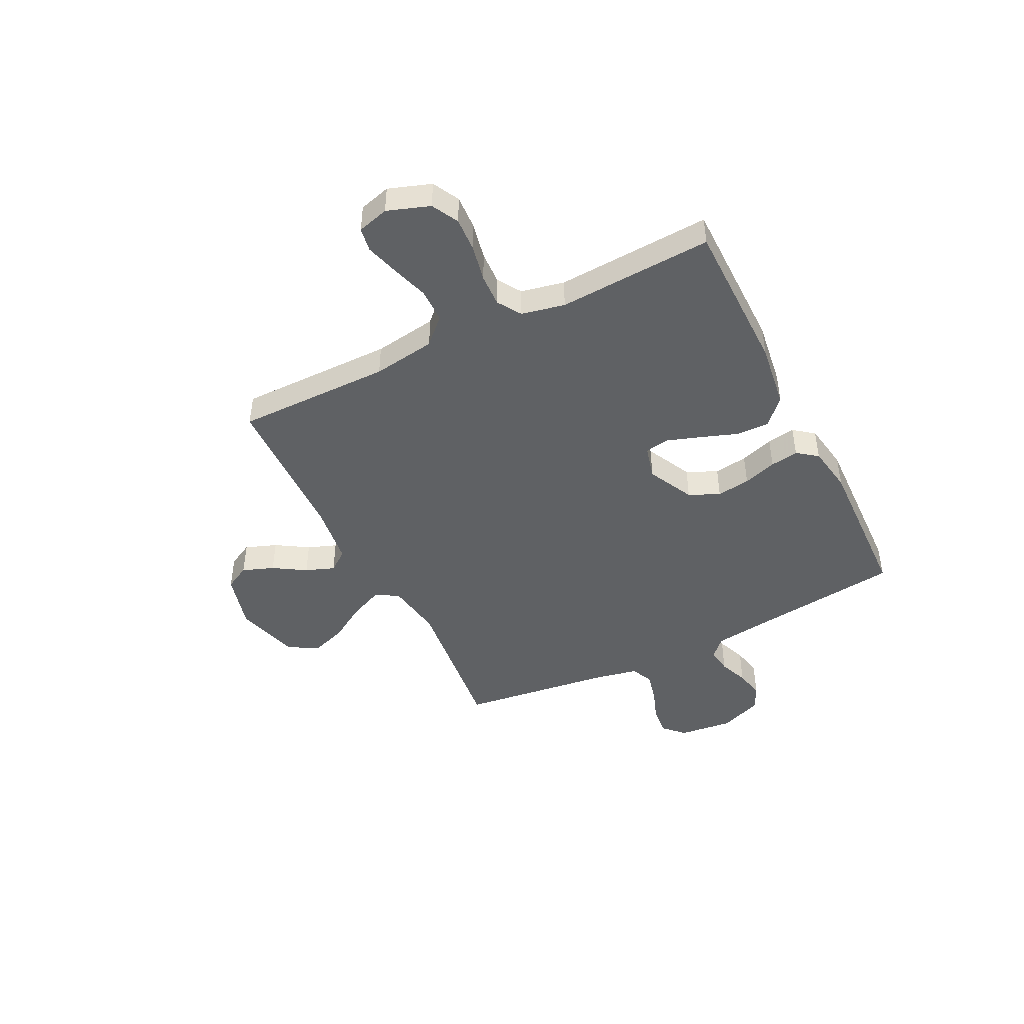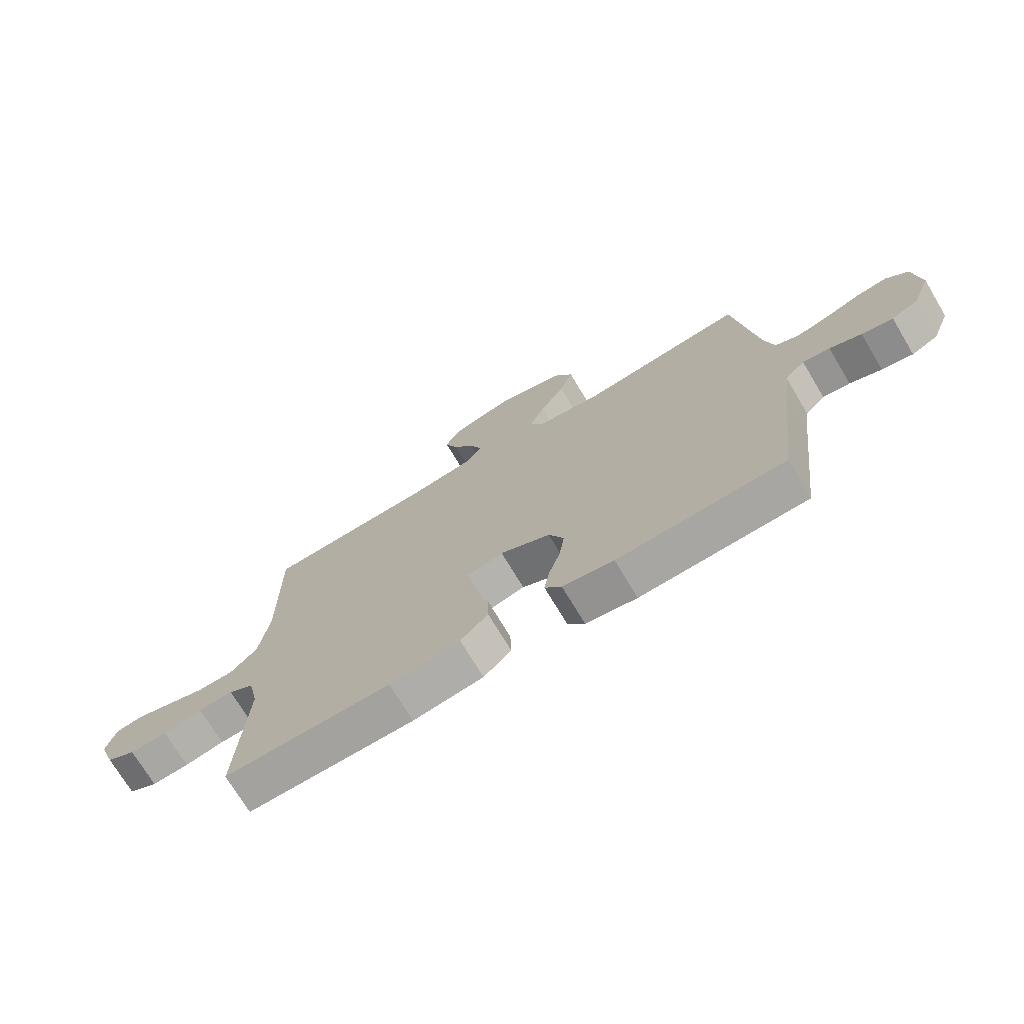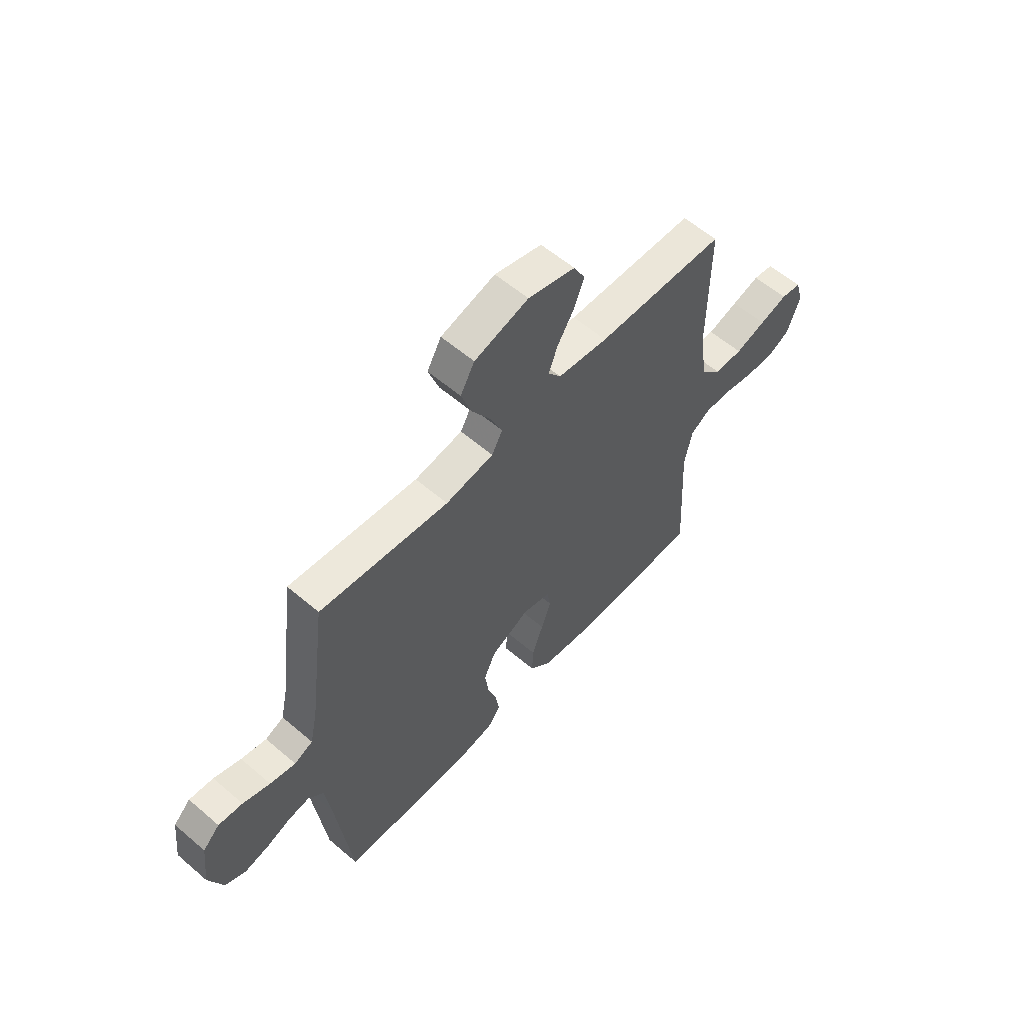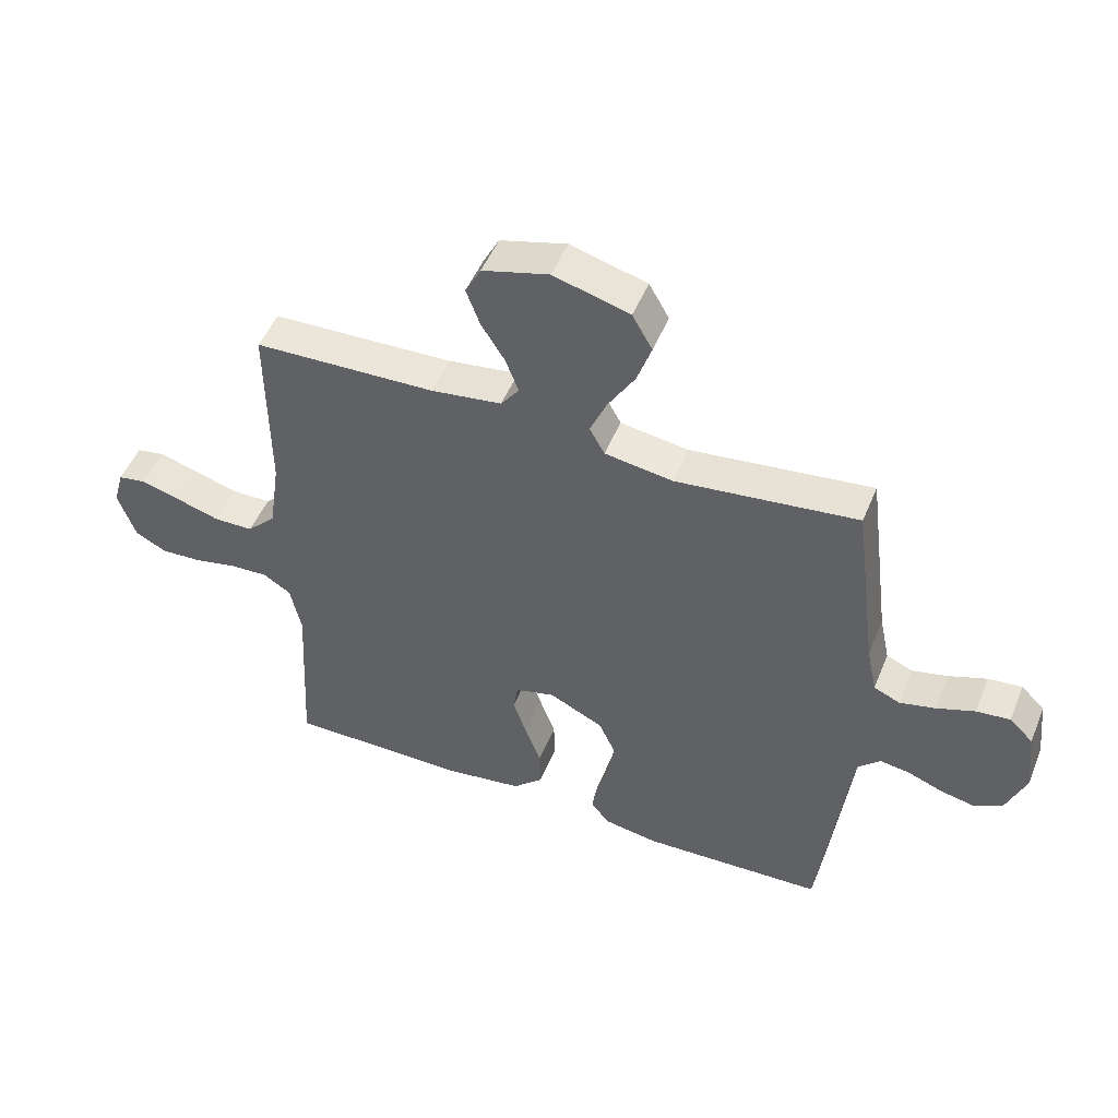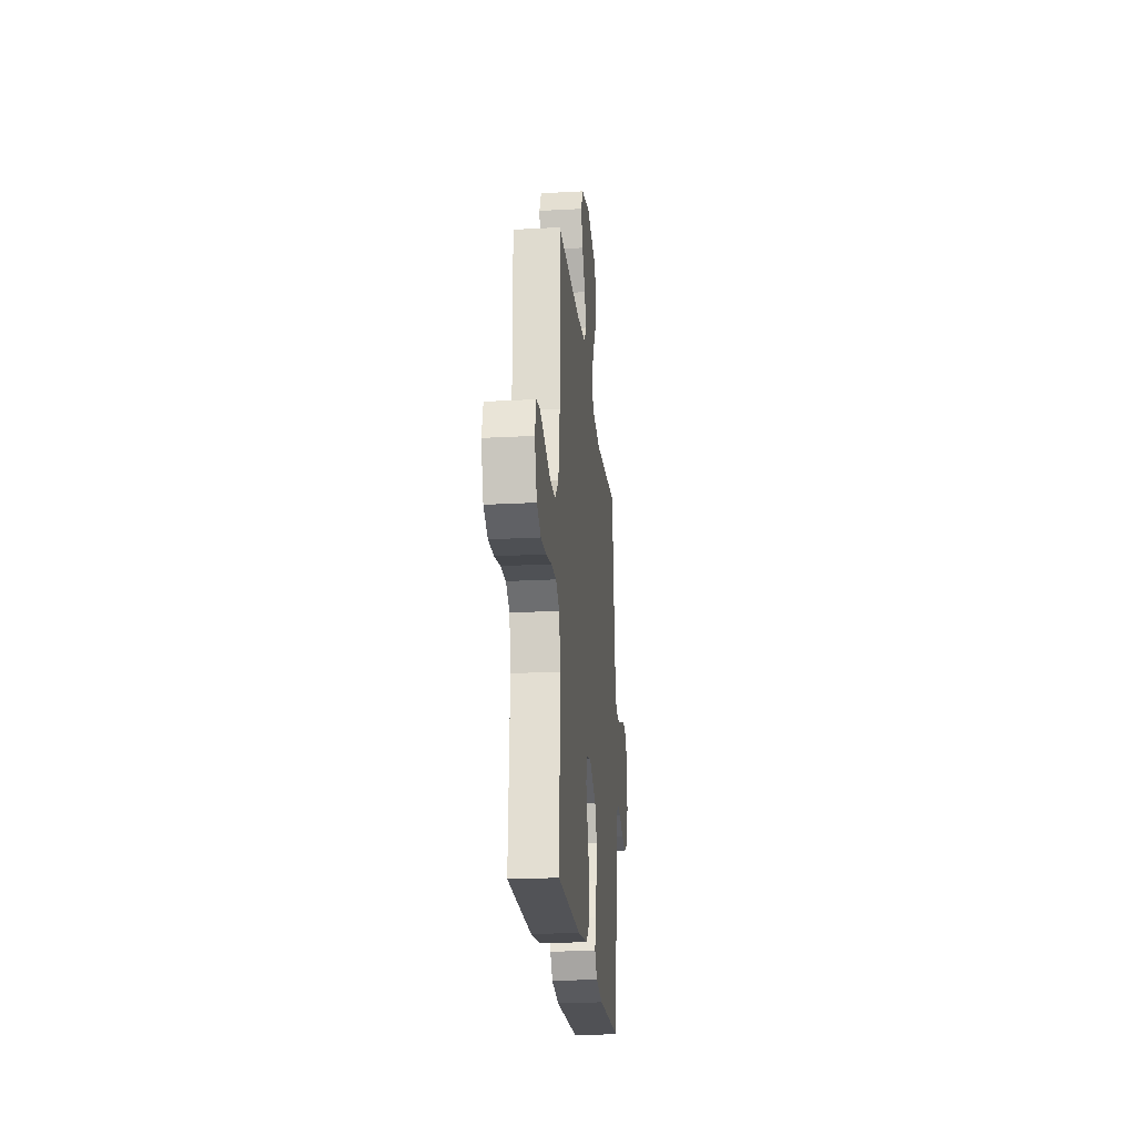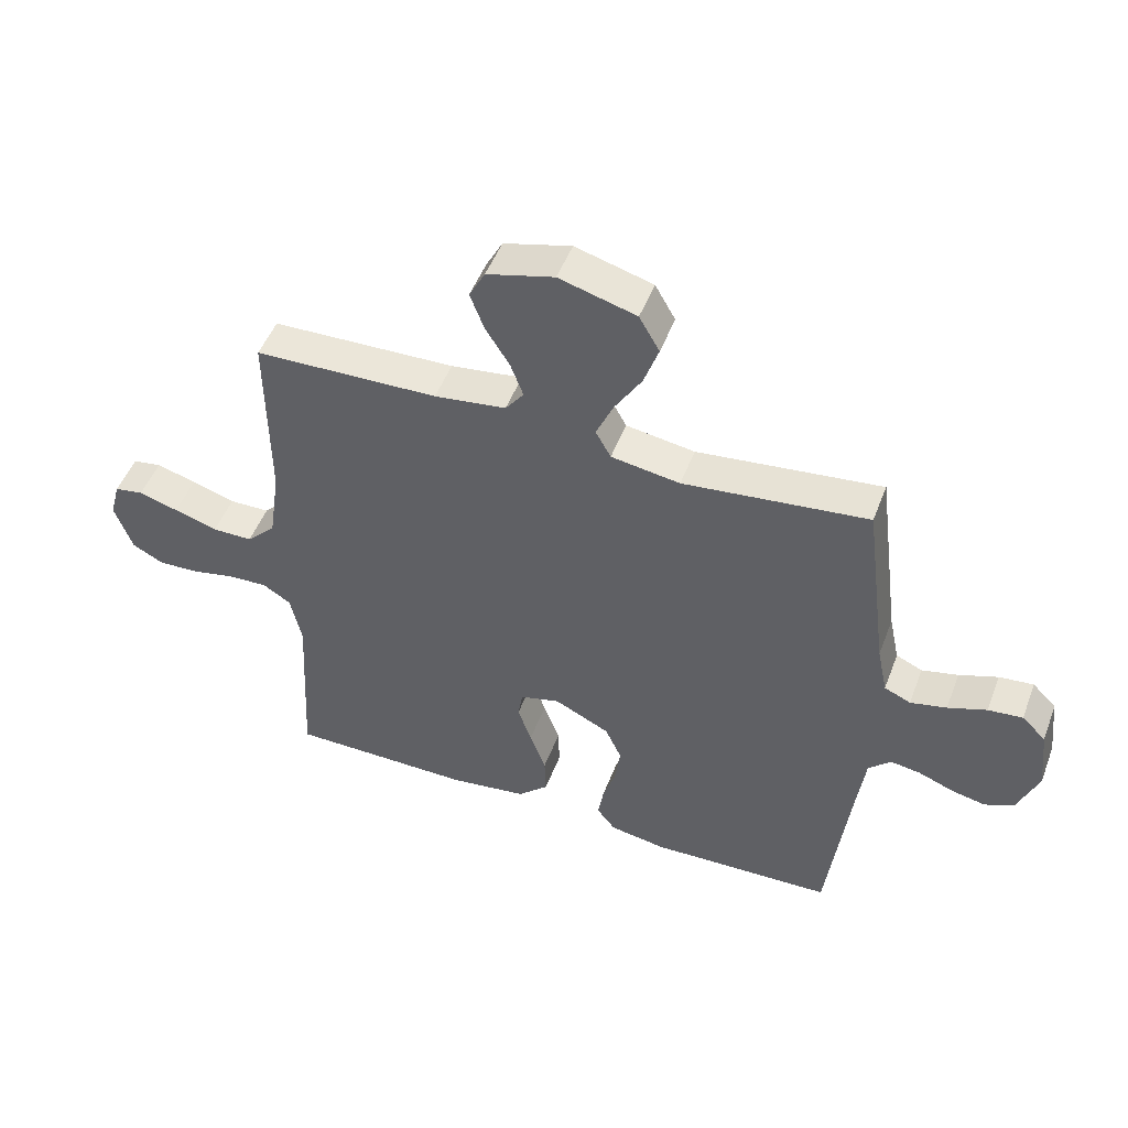
<metadata>
{"format":"obj","ext":"obj","renderer":"f3d","projection":"perspective","resolution":1024,"background":"white","views":[{"elev":-45.4,"azim":116.7,"up":"+Y"},{"elev":-72.6,"azim":-149.1,"up":"+Z"},{"elev":58.3,"azim":-48.5,"up":"+Z"},{"elev":49.5,"azim":-158.2,"up":"+Z"},{"elev":-22.4,"azim":95.4,"up":"+Z"},{"elev":49.5,"azim":-159.5,"up":"+Z"}]}
</metadata>
<code>
v 0.5 0.07 0.5
v 0.498 0.07 0.2
v 0.516 0.07 0.078
v 0.564 0.07 0.029
v 0.63 0.07 0.028
v 0.701 0.07 0.05
v 0.766 0.07 0.069
v 0.813 0.07 0.061
v 0.83 0.07 0
v 0.801 0.07 -0.082
v 0.749 0.07 -0.109
v 0.682 0.07 -0.105
v 0.611 0.07 -0.09
v 0.548 0.07 -0.087
v 0.502 0.07 -0.116
v 0.484 0.07 -0.2
v 0.5 0.07 -0.5
v 0.2 0.07 -0.5
v 0.073 0.07 -0.482
v 0.023 0.07 -0.435
v 0.025 0.07 -0.37
v 0.051 0.07 -0.299
v 0.073 0.07 -0.234
v 0.065 0.07 -0.187
v 0 0.07 -0.17
v -0.09 0.07 -0.214
v -0.117 0.07 -0.273
v -0.108 0.07 -0.338
v -0.087 0.07 -0.403
v -0.078 0.07 -0.458
v -0.108 0.07 -0.497
v -0.2 0.07 -0.512
v -0.5 0.07 -0.5
v -0.536 0.07 -0.2
v -0.549 0.07 -0.1
v -0.585 0.07 -0.065
v -0.634 0.07 -0.072
v -0.691 0.07 -0.094
v -0.747 0.07 -0.106
v -0.795 0.07 -0.083
v -0.828 0.07 0
v -0.816 0.07 0.106
v -0.777 0.07 0.144
v -0.721 0.07 0.138
v -0.658 0.07 0.115
v -0.599 0.07 0.101
v -0.556 0.07 0.12
v -0.539 0.07 0.2
v -0.5 0.07 0.5
v -0.2 0.07 0.465
v -0.088 0.07 0.482
v -0.063 0.07 0.527
v -0.091 0.07 0.591
v -0.135 0.07 0.662
v -0.159 0.07 0.731
v -0.126 0.07 0.789
v 0 0.07 0.824
v 0.11 0.07 0.794
v 0.136 0.07 0.745
v 0.113 0.07 0.684
v 0.074 0.07 0.622
v 0.053 0.07 0.566
v 0.083 0.07 0.526
v 0.2 0.07 0.51
v 0.5 0 0.5
v 0.498 0 0.2
v 0.516 0 0.078
v 0.564 0 0.029
v 0.63 0 0.028
v 0.701 0 0.05
v 0.766 0 0.069
v 0.813 0 0.061
v 0.83 0 0
v 0.801 0 -0.082
v 0.749 0 -0.109
v 0.682 0 -0.105
v 0.611 0 -0.09
v 0.548 0 -0.087
v 0.502 0 -0.116
v 0.484 0 -0.2
v 0.5 0 -0.5
v 0.2 0 -0.5
v 0.073 0 -0.482
v 0.023 0 -0.435
v 0.025 0 -0.37
v 0.051 0 -0.299
v 0.073 0 -0.234
v 0.065 0 -0.187
v 0 0 -0.17
v -0.09 0 -0.214
v -0.117 0 -0.273
v -0.108 0 -0.338
v -0.087 0 -0.403
v -0.078 0 -0.458
v -0.108 0 -0.497
v -0.2 0 -0.512
v -0.5 0 -0.5
v -0.536 0 -0.2
v -0.549 0 -0.1
v -0.585 0 -0.065
v -0.634 0 -0.072
v -0.691 0 -0.094
v -0.747 0 -0.106
v -0.795 0 -0.083
v -0.828 0 0
v -0.816 0 0.106
v -0.777 0 0.144
v -0.721 0 0.138
v -0.658 0 0.115
v -0.599 0 0.101
v -0.556 0 0.12
v -0.539 0 0.2
v -0.5 0 0.5
v -0.2 0 0.465
v -0.088 0 0.482
v -0.063 0 0.527
v -0.091 0 0.591
v -0.135 0 0.662
v -0.159 0 0.731
v -0.126 0 0.789
v 0 0 0.824
v 0.11 0 0.794
v 0.136 0 0.745
v 0.113 0 0.684
v 0.074 0 0.622
v 0.053 0 0.566
v 0.083 0 0.526
v 0.2 0 0.51
f 59 60 61
f 58 59 61
f 57 58 61
f 56 57 61
f 55 56 61
f 54 55 61
f 53 54 61
f 52 53 61 62
f 51 52 62 63
f 48 49 50
f 47 48 50 51
f 43 44 45
f 42 43 45
f 41 42 45
f 40 41 45
f 39 40 45
f 38 39 45
f 37 38 45
f 36 37 45 46
f 35 36 46 47
f 32 33 34
f 31 32 34
f 30 31 34
f 29 30 34
f 28 29 34
f 34 35 47
f 28 34 47
f 27 28 47
f 20 21 22
f 19 20 22
f 18 19 22
f 17 18 22
f 16 17 22
f 15 16 22 23
f 14 15 23 24
f 11 12 13
f 10 11 13
f 9 10 13
f 8 9 13
f 7 8 13
f 6 7 13
f 5 6 13
f 4 5 13 14
f 14 24 25
f 4 14 25
f 3 4 25
f 64 1 2
f 51 63 64
f 47 51 64
f 27 47 64
f 26 27 64
f 25 26 64 2
f 2 3 25
f 125 124 123
f 125 123 122
f 125 122 121
f 125 121 120
f 125 120 119
f 125 119 118
f 125 118 117
f 126 125 117 116
f 127 126 116 115
f 114 113 112
f 115 114 112 111
f 109 108 107
f 109 107 106
f 109 106 105
f 109 105 104
f 109 104 103
f 109 103 102
f 109 102 101
f 110 109 101 100
f 111 110 100 99
f 98 97 96
f 98 96 95
f 98 95 94
f 98 94 93
f 98 93 92
f 111 99 98
f 111 98 92
f 111 92 91
f 86 85 84
f 86 84 83
f 86 83 82
f 86 82 81
f 86 81 80
f 87 86 80 79
f 88 87 79 78
f 77 76 75
f 77 75 74
f 77 74 73
f 77 73 72
f 77 72 71
f 77 71 70
f 77 70 69
f 78 77 69 68
f 89 88 78
f 89 78 68
f 89 68 67
f 66 65 128
f 128 127 115
f 128 115 111
f 128 111 91
f 128 91 90
f 66 128 90 89
f 89 67 66
f 1 65 66 2
f 2 66 67 3
f 3 67 68 4
f 4 68 69 5
f 5 69 70 6
f 6 70 71 7
f 7 71 72 8
f 8 72 73 9
f 9 73 74 10
f 10 74 75 11
f 11 75 76 12
f 12 76 77 13
f 13 77 78 14
f 14 78 79 15
f 15 79 80 16
f 16 80 81 17
f 17 81 82 18
f 18 82 83 19
f 19 83 84 20
f 20 84 85 21
f 21 85 86 22
f 22 86 87 23
f 23 87 88 24
f 24 88 89 25
f 25 89 90 26
f 26 90 91 27
f 27 91 92 28
f 28 92 93 29
f 29 93 94 30
f 30 94 95 31
f 31 95 96 32
f 32 96 97 33
f 33 97 98 34
f 34 98 99 35
f 35 99 100 36
f 36 100 101 37
f 37 101 102 38
f 38 102 103 39
f 39 103 104 40
f 40 104 105 41
f 41 105 106 42
f 42 106 107 43
f 43 107 108 44
f 44 108 109 45
f 45 109 110 46
f 46 110 111 47
f 47 111 112 48
f 48 112 113 49
f 49 113 114 50
f 50 114 115 51
f 51 115 116 52
f 52 116 117 53
f 53 117 118 54
f 54 118 119 55
f 55 119 120 56
f 56 120 121 57
f 57 121 122 58
f 58 122 123 59
f 59 123 124 60
f 60 124 125 61
f 61 125 126 62
f 62 126 127 63
f 63 127 128 64
f 64 128 65 1

</code>
